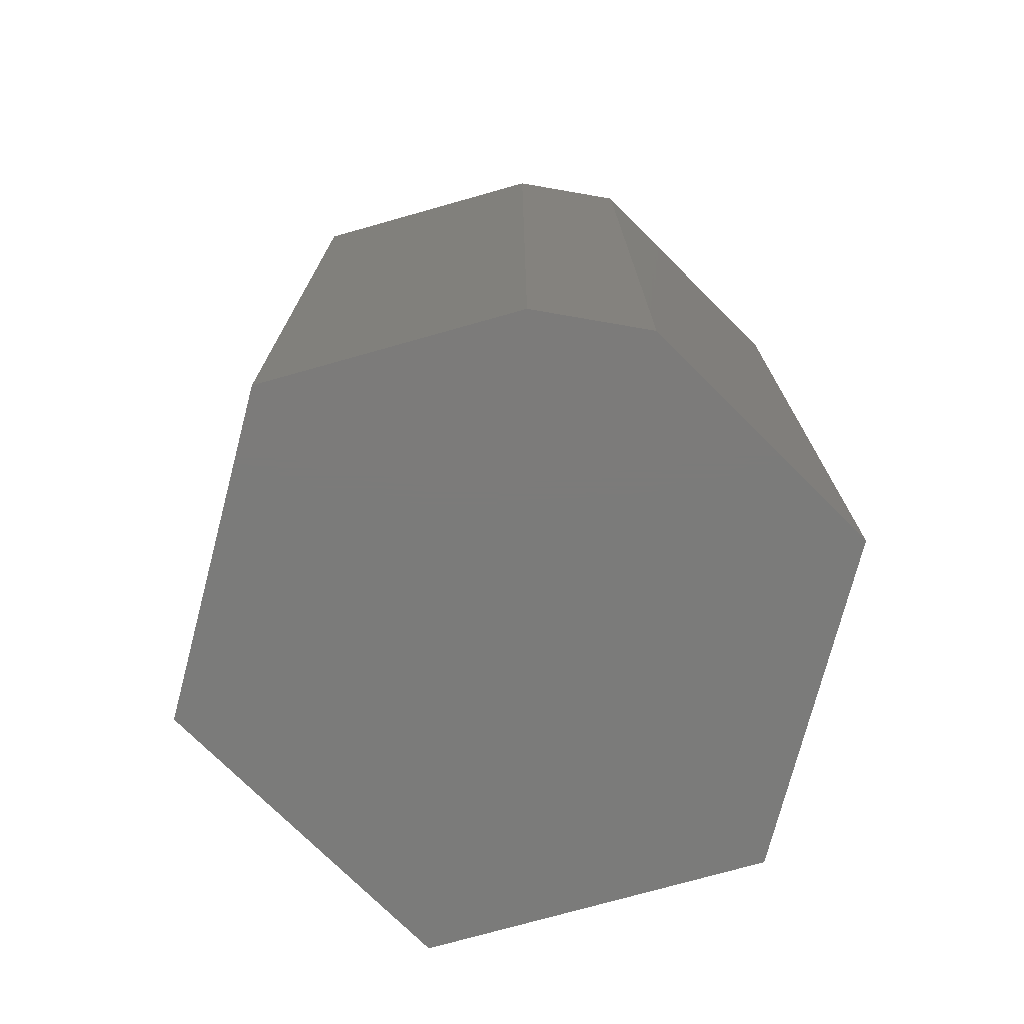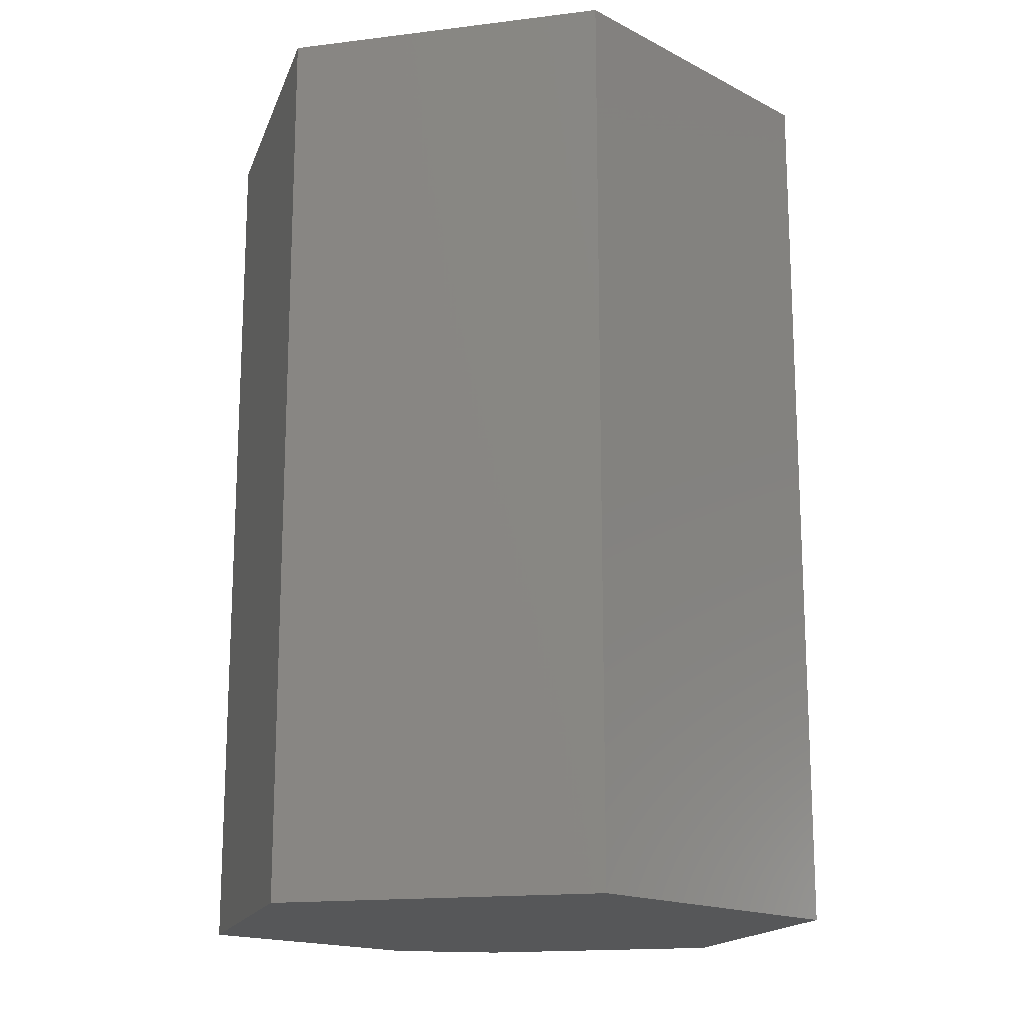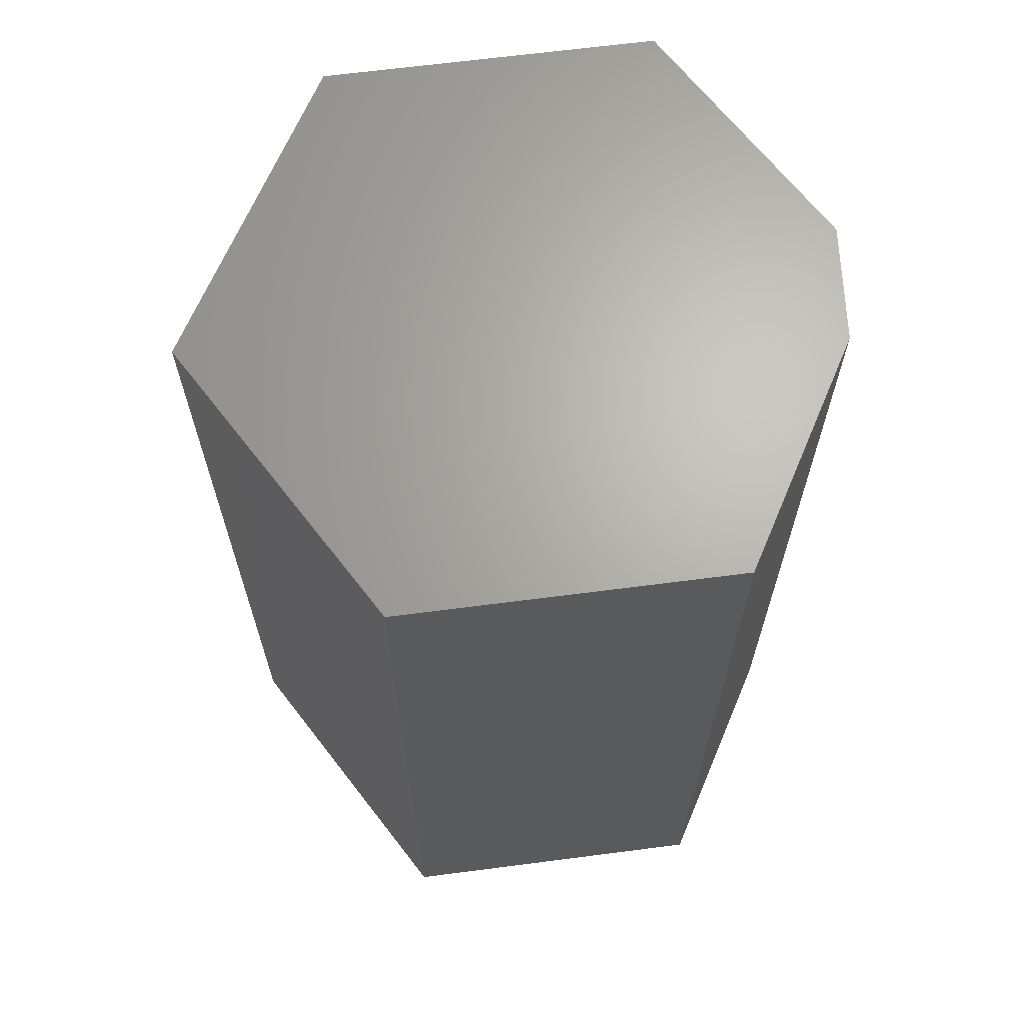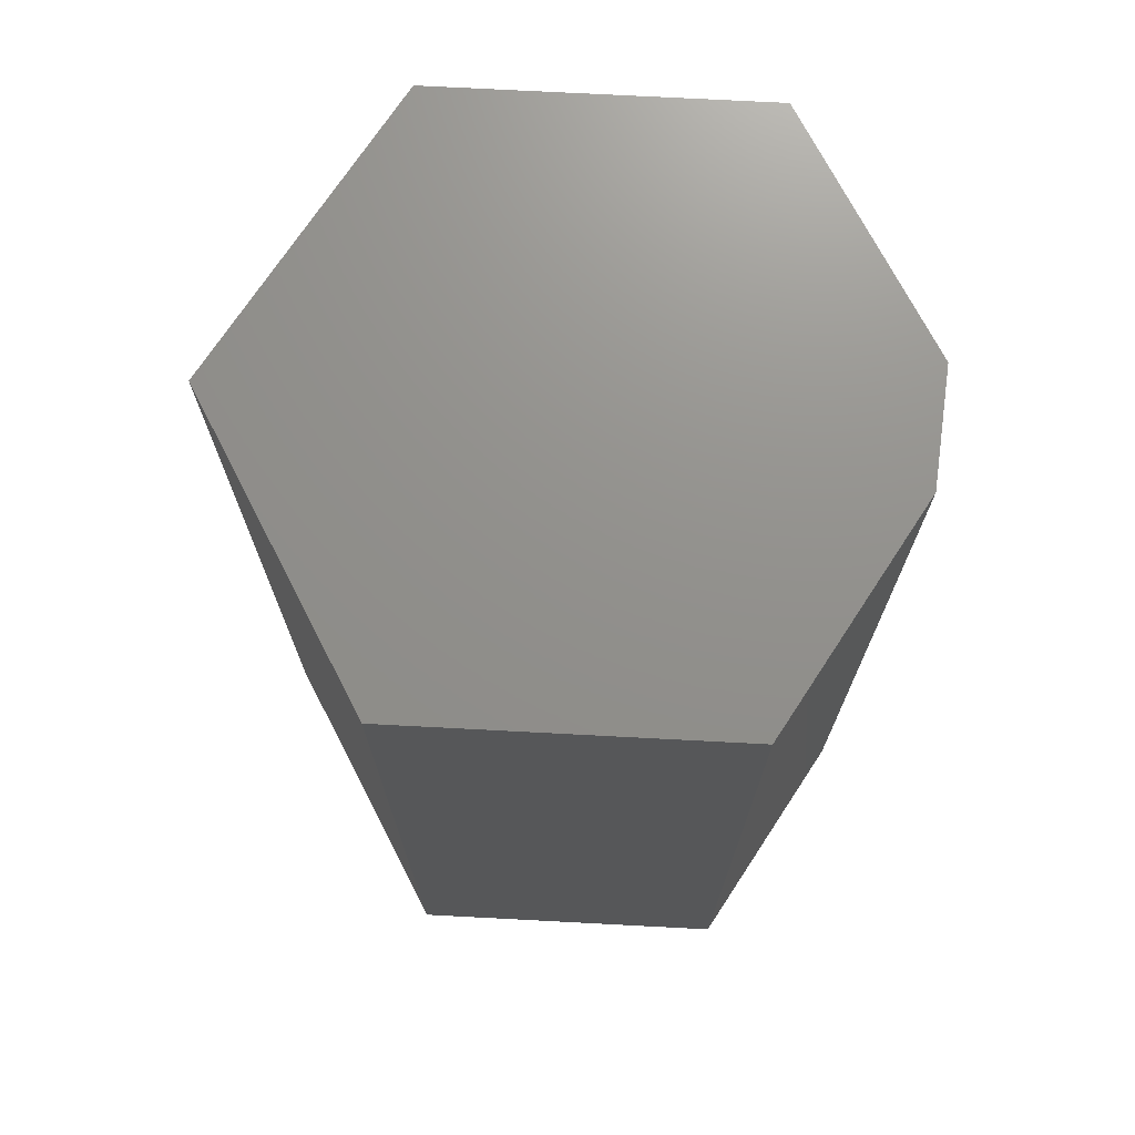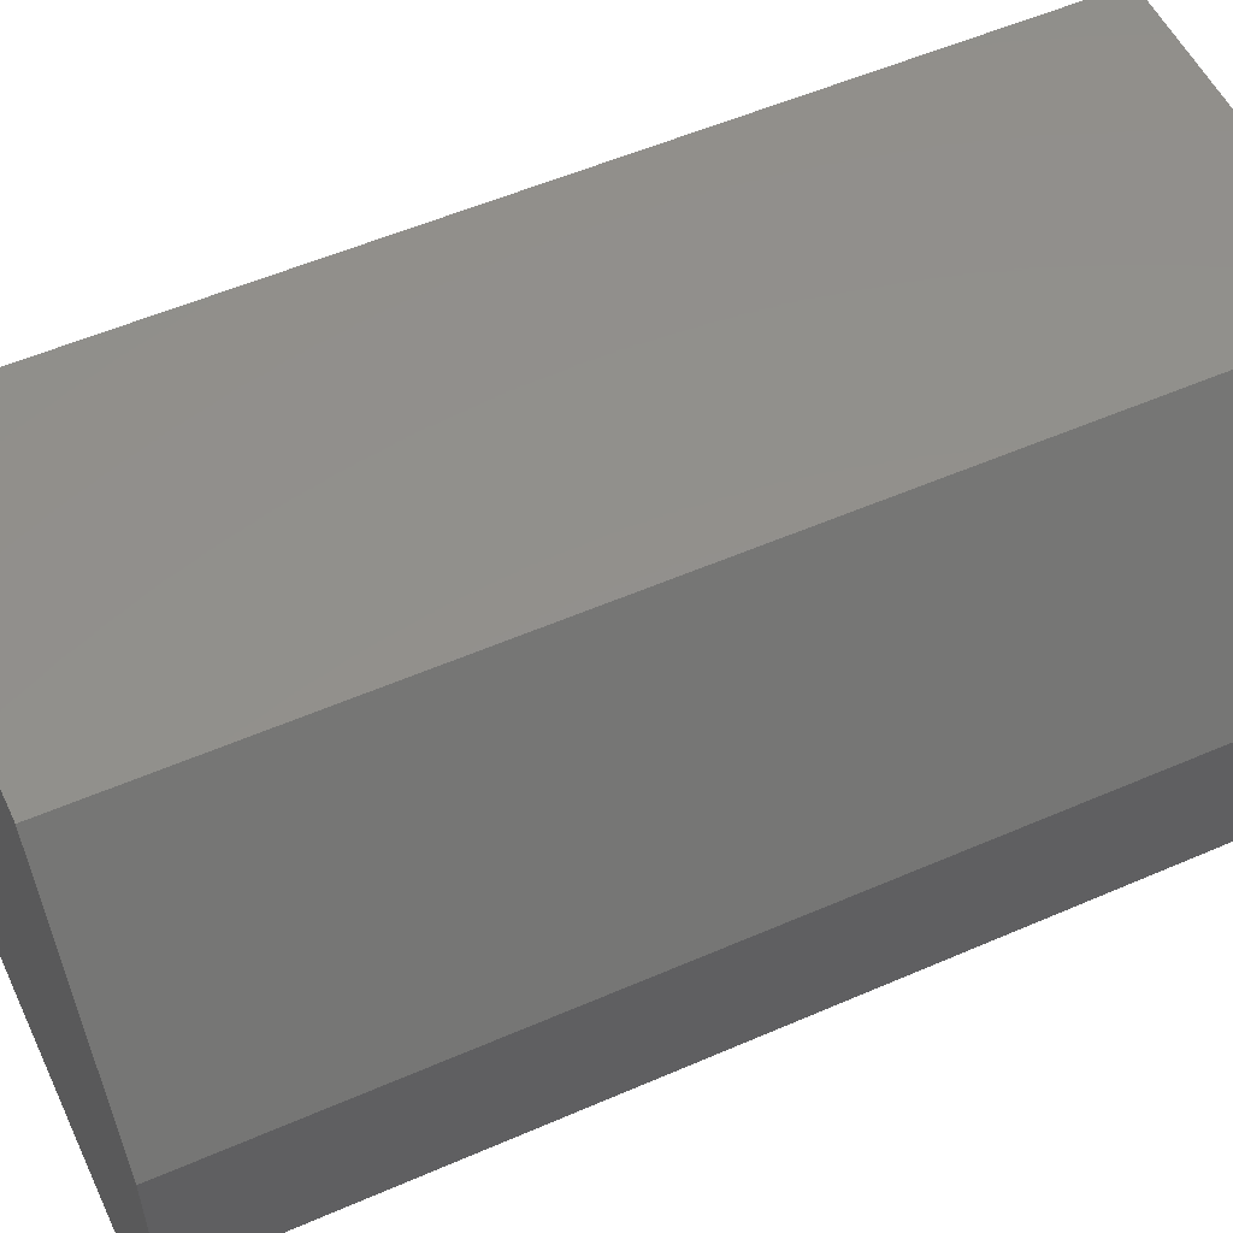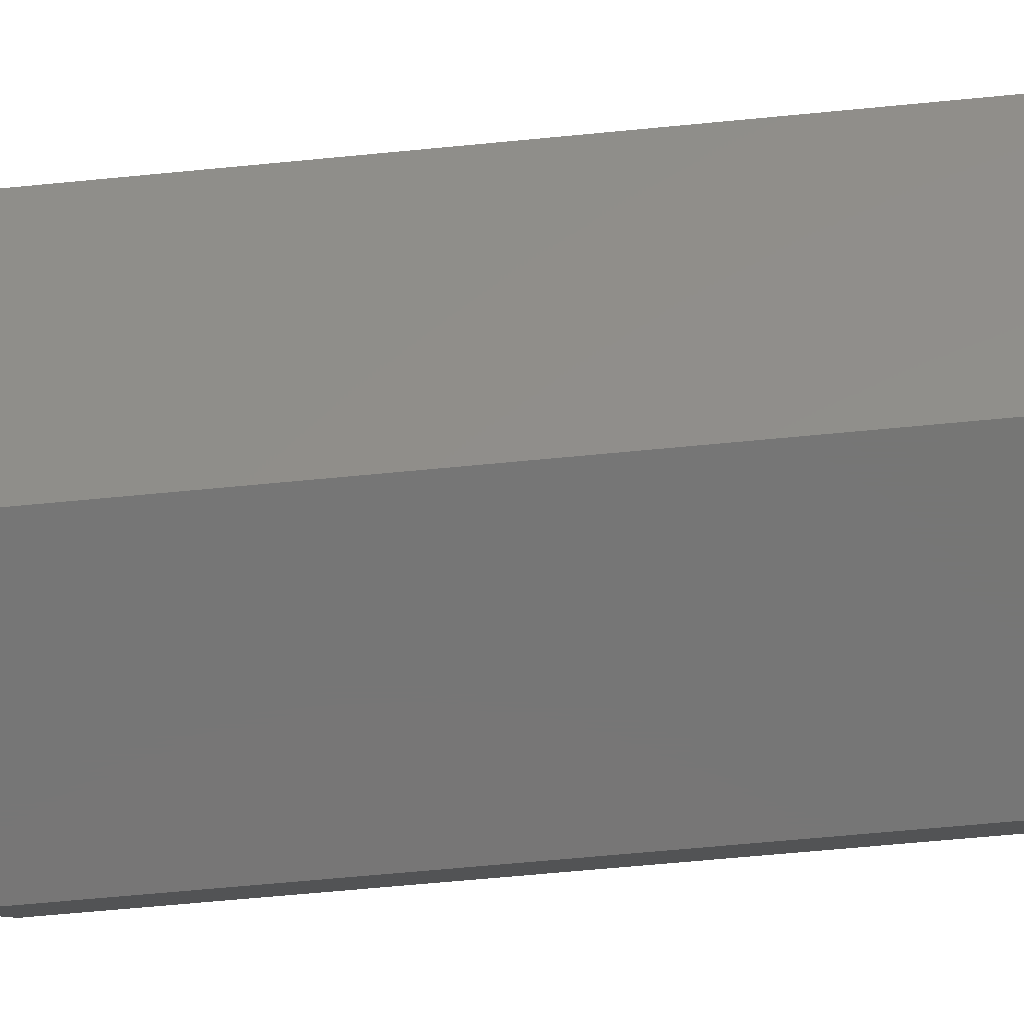
<metadata>
{"format":"stl","ext":"stl","renderer":"f3d","projection":"perspective","resolution":1024,"background":"white","views":[{"elev":-74.5,"azim":-104.6,"up":"+Z"},{"elev":-16.6,"azim":73.9,"up":"+Z"},{"elev":66.3,"azim":172.6,"up":"+Z"},{"elev":72.3,"azim":-177.0,"up":"+Z"},{"elev":53.8,"azim":-114.9,"up":"+Y"},{"elev":-68.8,"azim":95.4,"up":"+Y"}]}
</metadata>
<code>
# stl→obj: 14 verts, 24 faces
v 0.1294 0.2326 0.75
v -0.1373 0.2326 0.75
v 0.2656 -6.939e-17 0.75
v -0.2419 0.05394 0.75
v -0.2498 -0.04045 0.75
v -0.1373 -0.2326 0.75
v 0.1294 -0.2326 0.75
v -0.2498 -0.04045 0
v -0.2419 0.05394 0
v 0.2656 -6.939e-17 0
v -0.1373 0.2326 0
v 0.1294 0.2326 0
v -0.1373 -0.2326 0
v 0.1294 -0.2326 0
f 1 2 3
f 3 2 4
f 3 4 5
f 5 6 3
f 3 6 7
f 8 9 10
f 10 9 11
f 10 11 12
f 8 10 13
f 13 10 14
f 11 9 2
f 2 9 4
f 8 13 5
f 5 13 6
f 4 9 5
f 5 9 8
f 12 11 1
f 1 11 2
f 10 12 3
f 3 12 1
f 14 10 7
f 7 10 3
f 13 14 6
f 6 14 7

</code>
